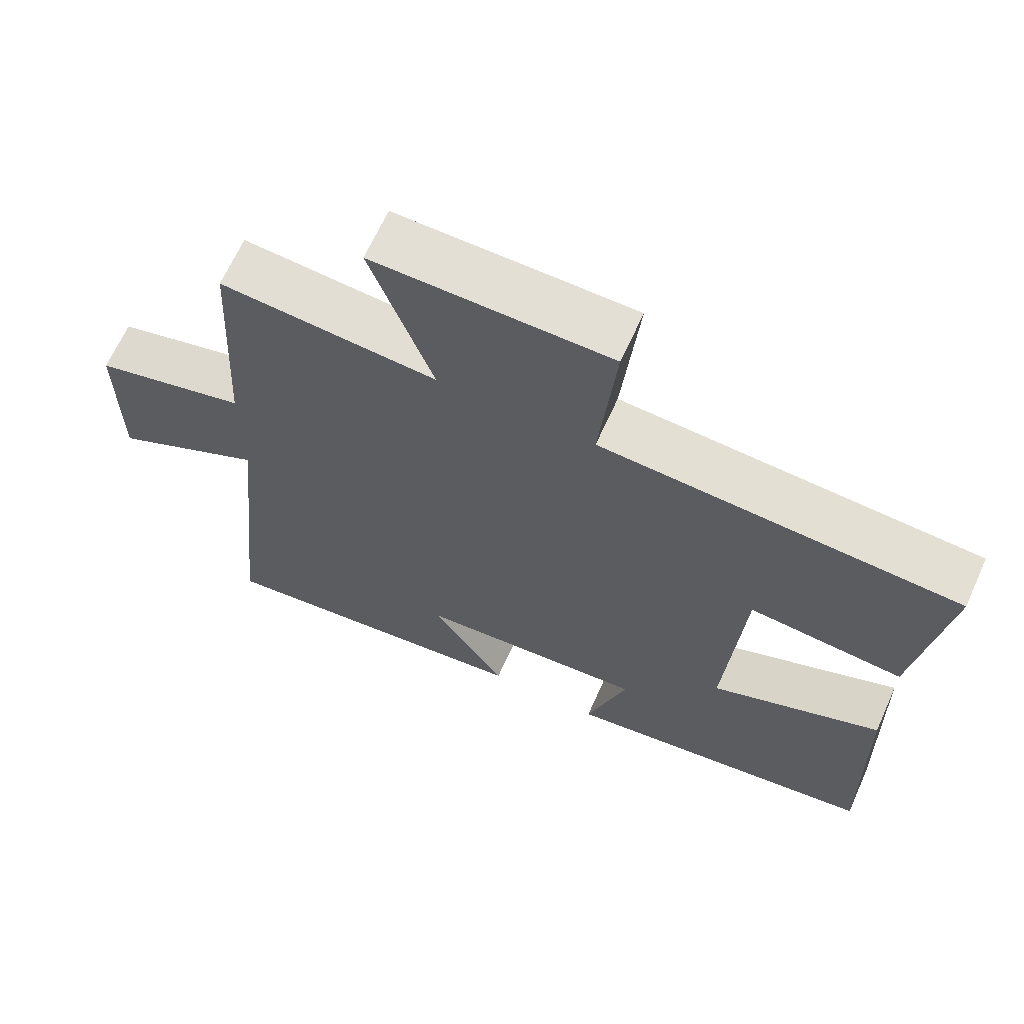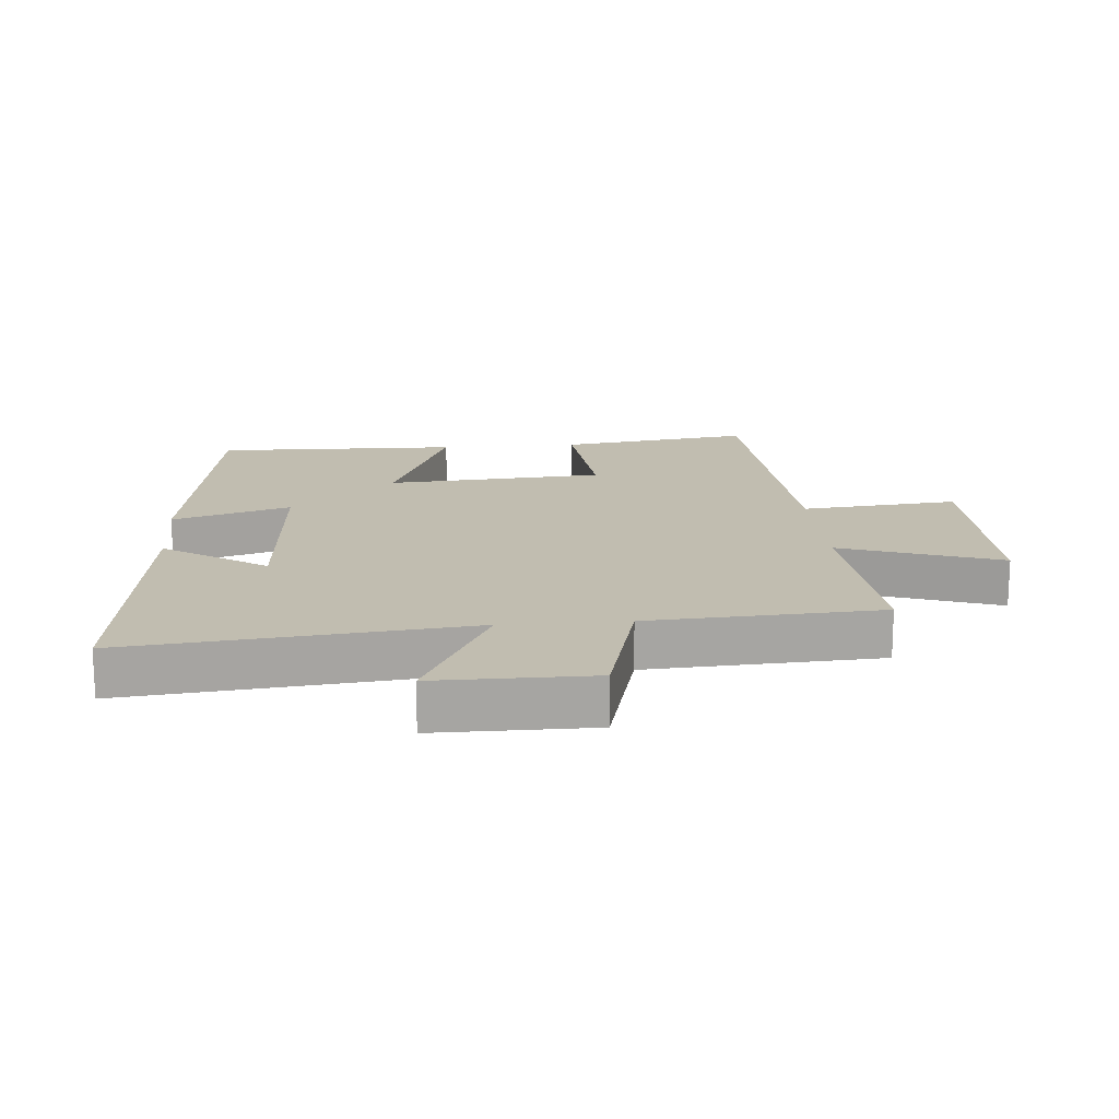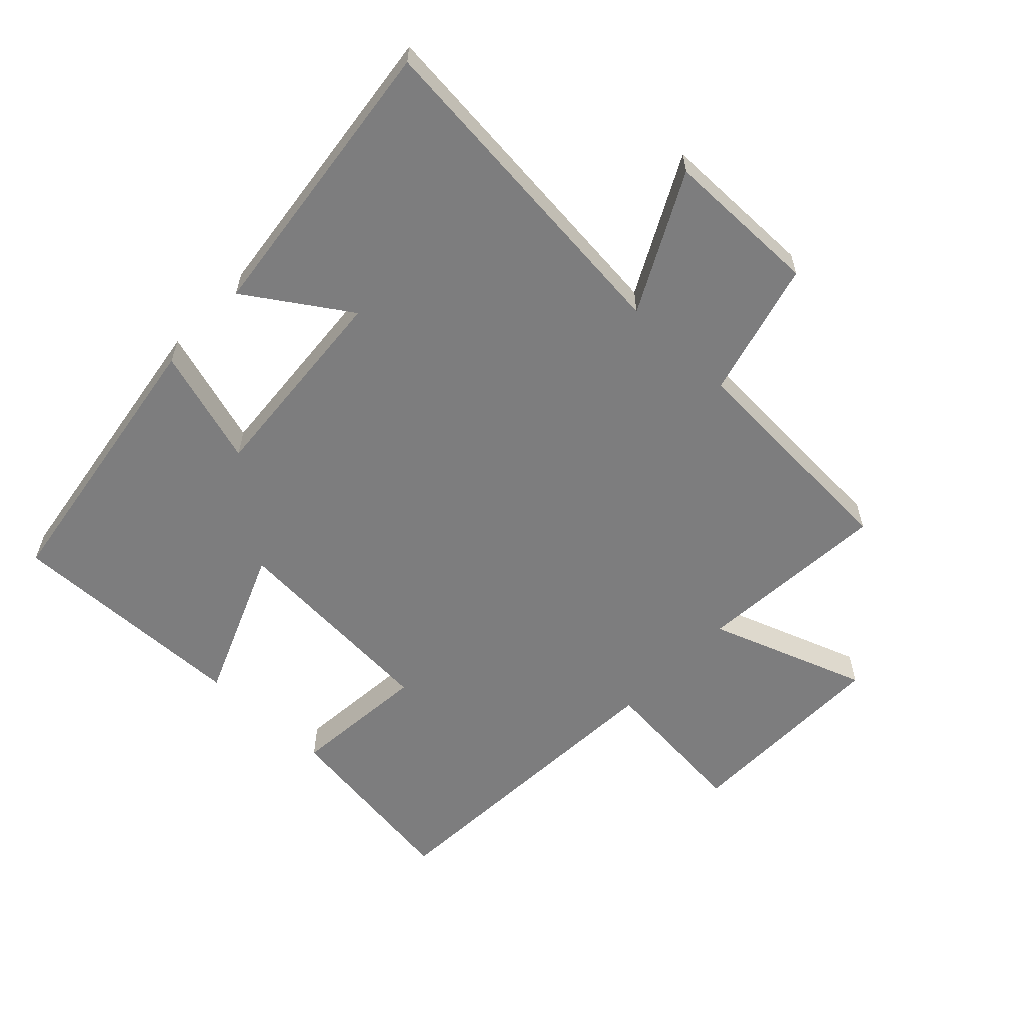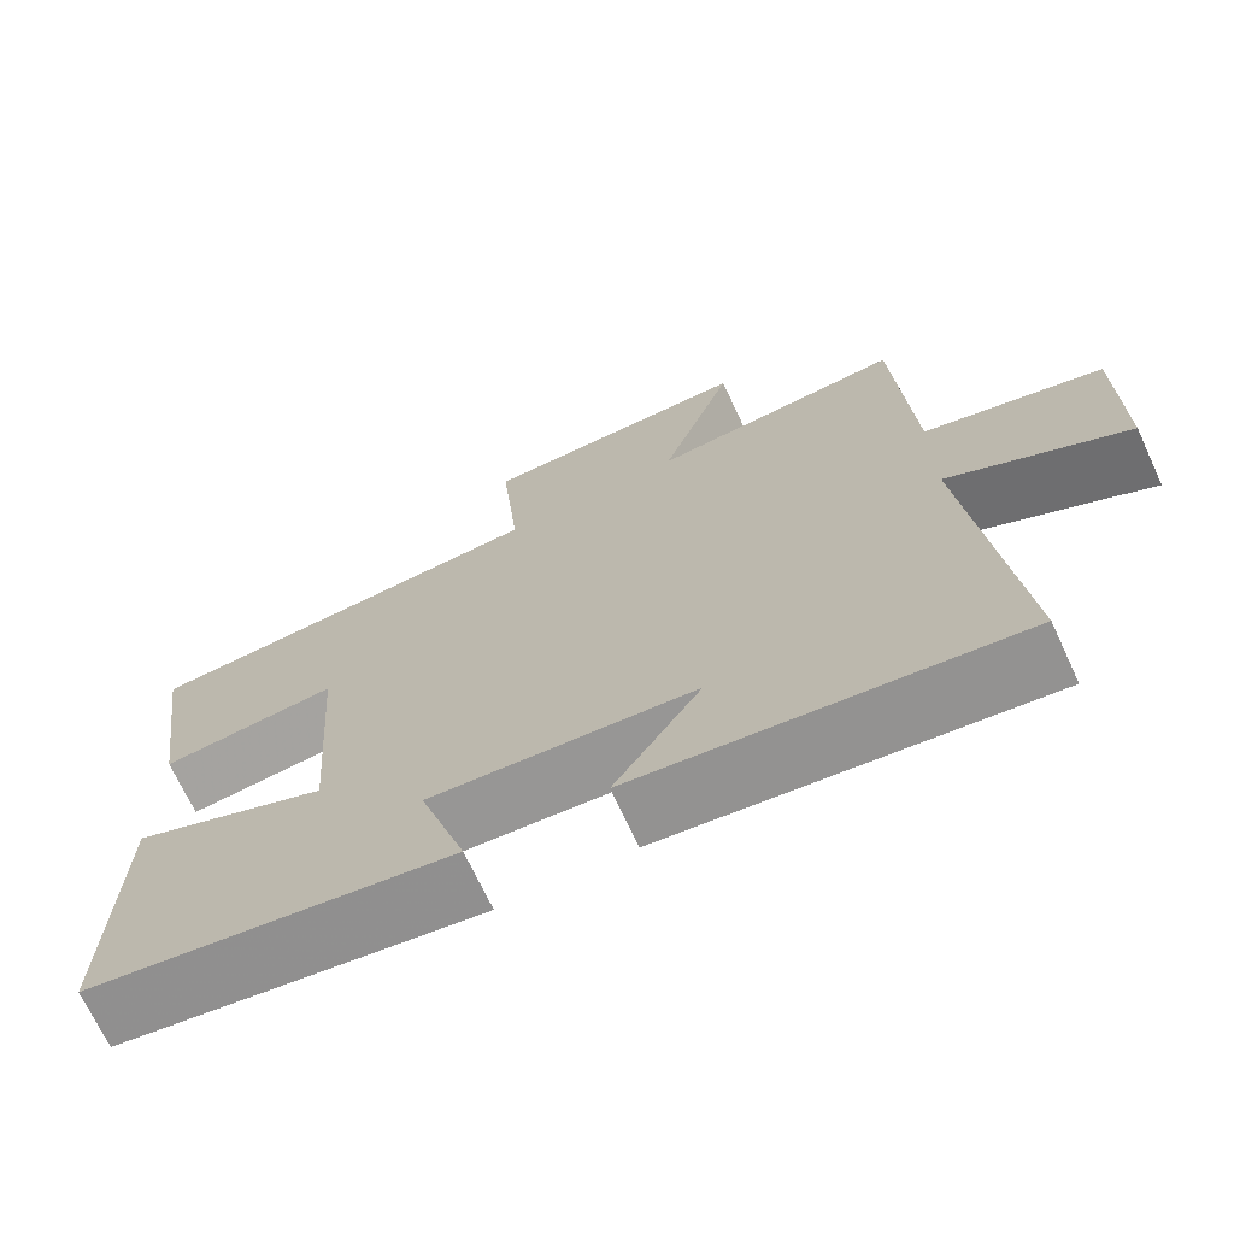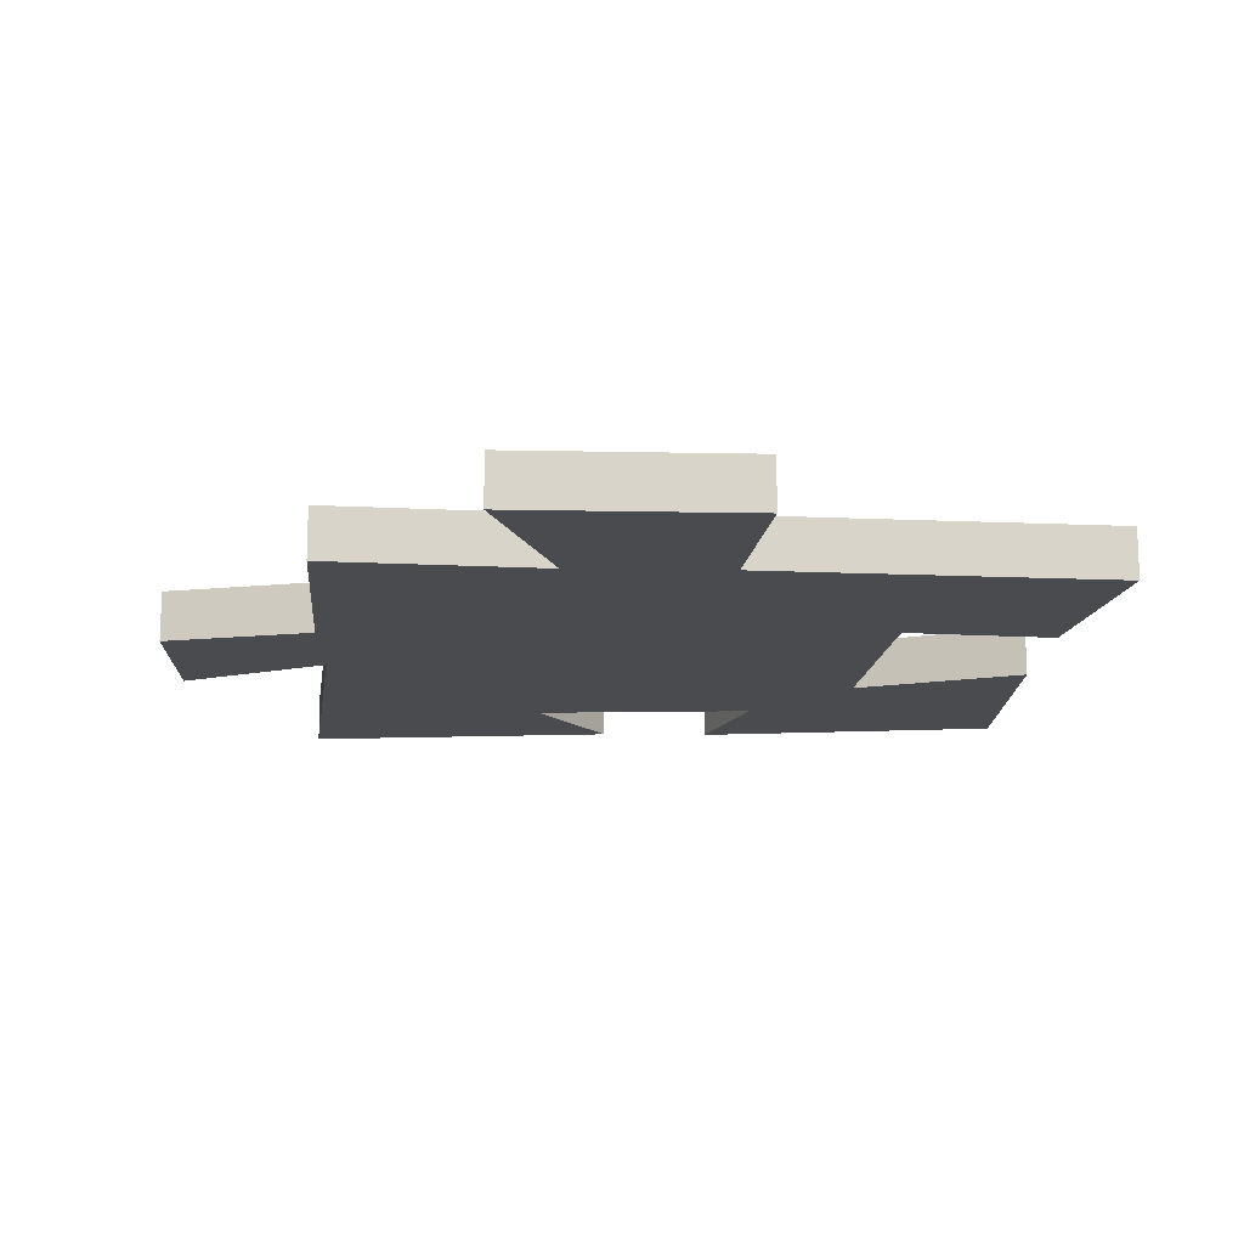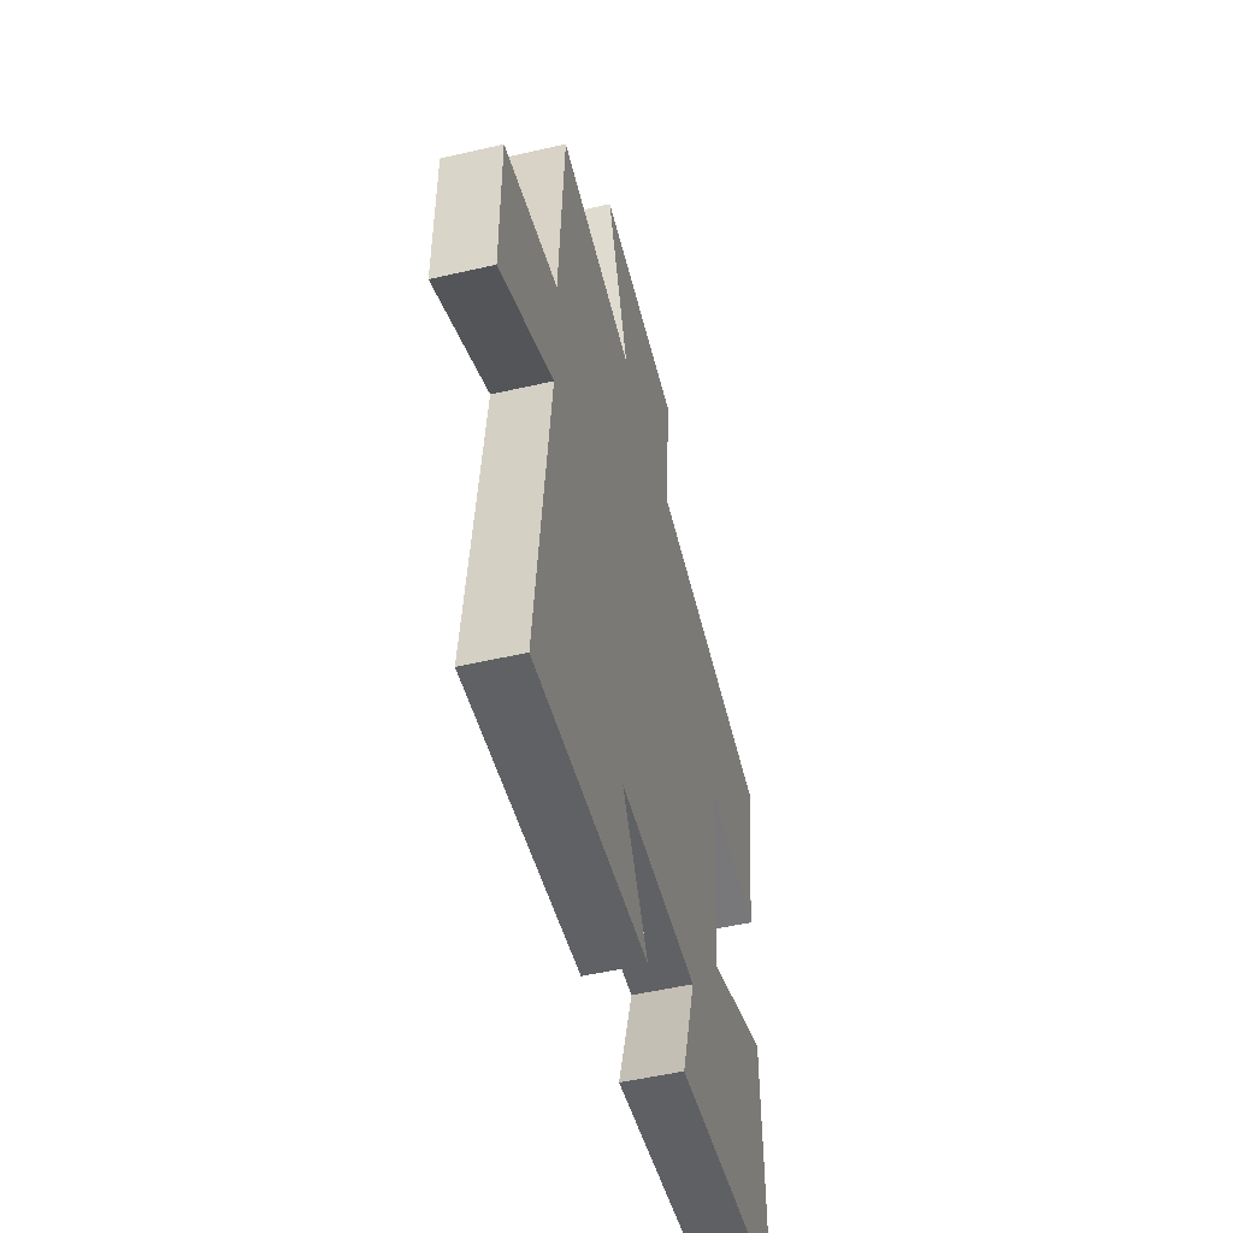
<metadata>
{"format":"obj","ext":"obj","renderer":"f3d","projection":"perspective","resolution":1024,"background":"white","views":[{"elev":66.2,"azim":24.3,"up":"+Z"},{"elev":16.7,"azim":-94.8,"up":"+Y"},{"elev":-59.2,"azim":-133.3,"up":"+Y"},{"elev":-70.3,"azim":-155.0,"up":"+Z"},{"elev":-14.1,"azim":-1.9,"up":"+Y"},{"elev":-52.3,"azim":-76.0,"up":"+Z"}]}
</metadata>
<code>
v 0.542 0.07 0.468
v 0.5 0.07 0.168
v 0.285 0.07 0.189
v 0.261 0.07 -0.151
v 0.5 0.07 -0.054
v 0.509 0.07 -0.435
v 0.065 0.07 -0.5
v 0.122 0.07 -0.316
v -0.2 0.07 -0.34
v -0.095 0.07 -0.5
v -0.554 0.07 -0.554
v -0.5 0.07 -0.026
v -0.715 0.07 -0.136
v -0.715 0.07 0.108
v -0.5 0.07 0.164
v -0.48 0.07 0.525
v -0.176 0.07 0.5
v -0.263 0.07 0.748
v 0.067 0.07 0.744
v 0.044 0.07 0.5
v 0.542 0 0.468
v 0.5 0 0.168
v 0.285 0 0.189
v 0.261 0 -0.151
v 0.5 0 -0.054
v 0.509 0 -0.435
v 0.065 0 -0.5
v 0.122 0 -0.316
v -0.2 0 -0.34
v -0.095 0 -0.5
v -0.554 0 -0.554
v -0.5 0 -0.026
v -0.715 0 -0.136
v -0.715 0 0.108
v -0.5 0 0.164
v -0.48 0 0.525
v -0.176 0 0.5
v -0.263 0 0.748
v 0.067 0 0.744
v 0.044 0 0.5
f 17 18 19 20
f 17 20 1 2
f 15 16 17
f 12 13 14 15
f 12 15 17
f 9 10 11 12
f 8 9 12 17
f 5 6 7 8
f 4 5 8
f 3 4 8 17
f 2 3 17
f 40 39 38 37
f 22 21 40 37
f 37 36 35
f 35 34 33 32
f 37 35 32
f 32 31 30 29
f 37 32 29 28
f 28 27 26 25
f 28 25 24
f 37 28 24 23
f 37 23 22
f 1 21 22 2
f 2 22 23 3
f 3 23 24 4
f 4 24 25 5
f 5 25 26 6
f 6 26 27 7
f 7 27 28 8
f 8 28 29 9
f 9 29 30 10
f 10 30 31 11
f 11 31 32 12
f 12 32 33 13
f 13 33 34 14
f 14 34 35 15
f 15 35 36 16
f 16 36 37 17
f 17 37 38 18
f 18 38 39 19
f 19 39 40 20
f 20 40 21 1

</code>
